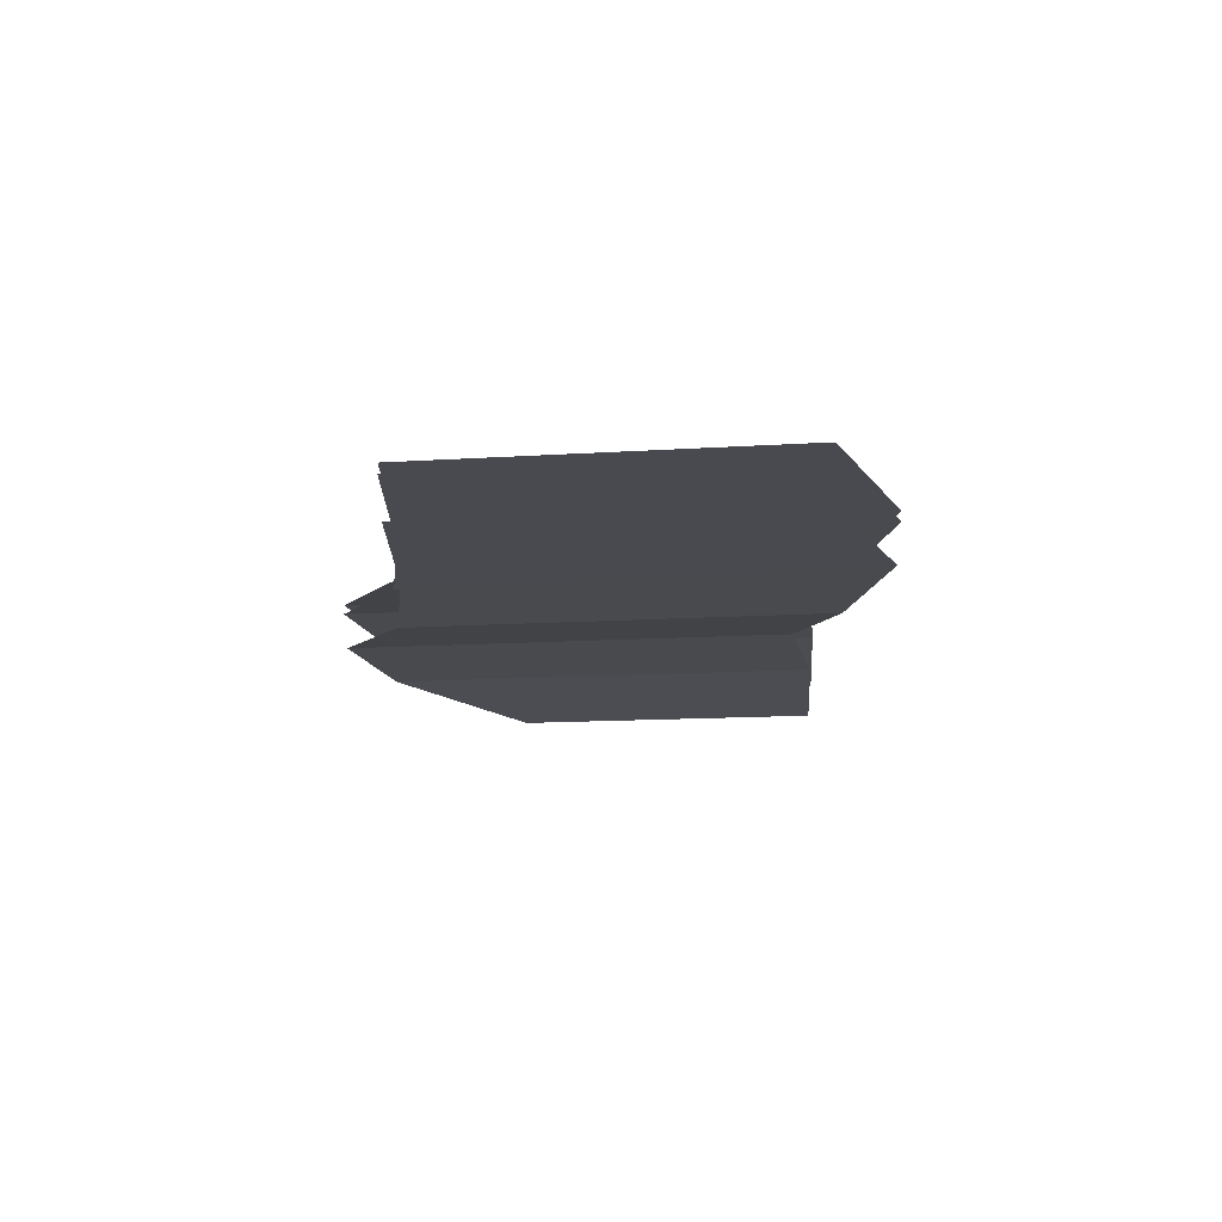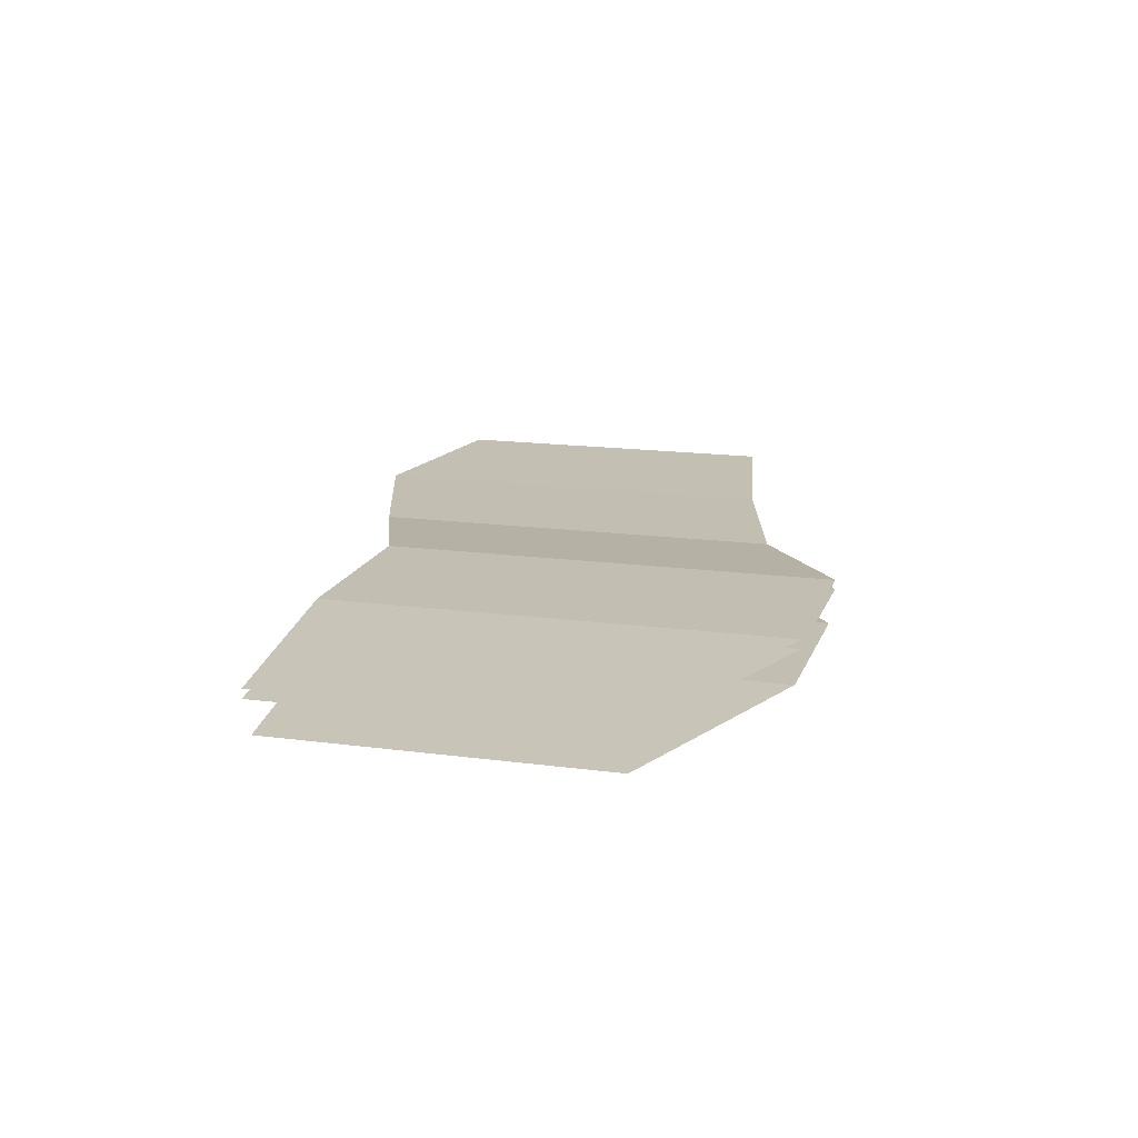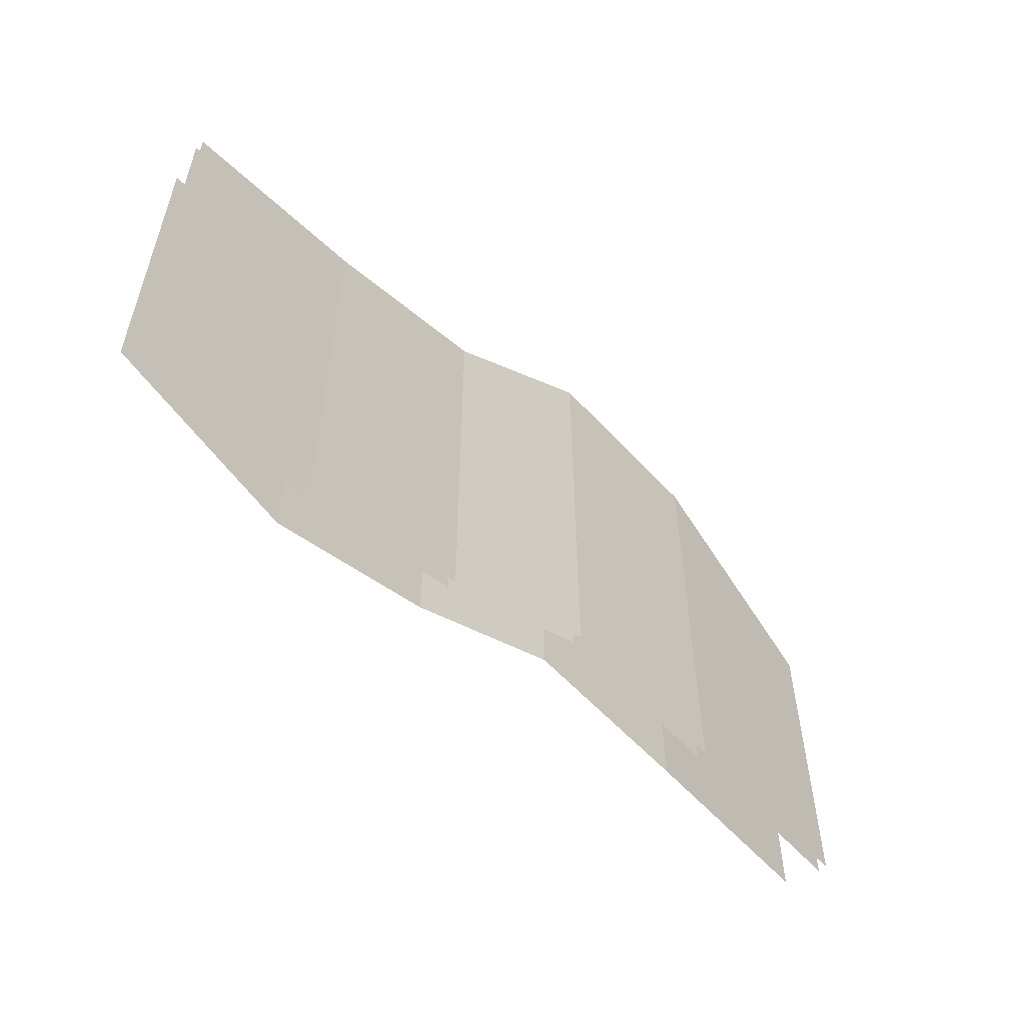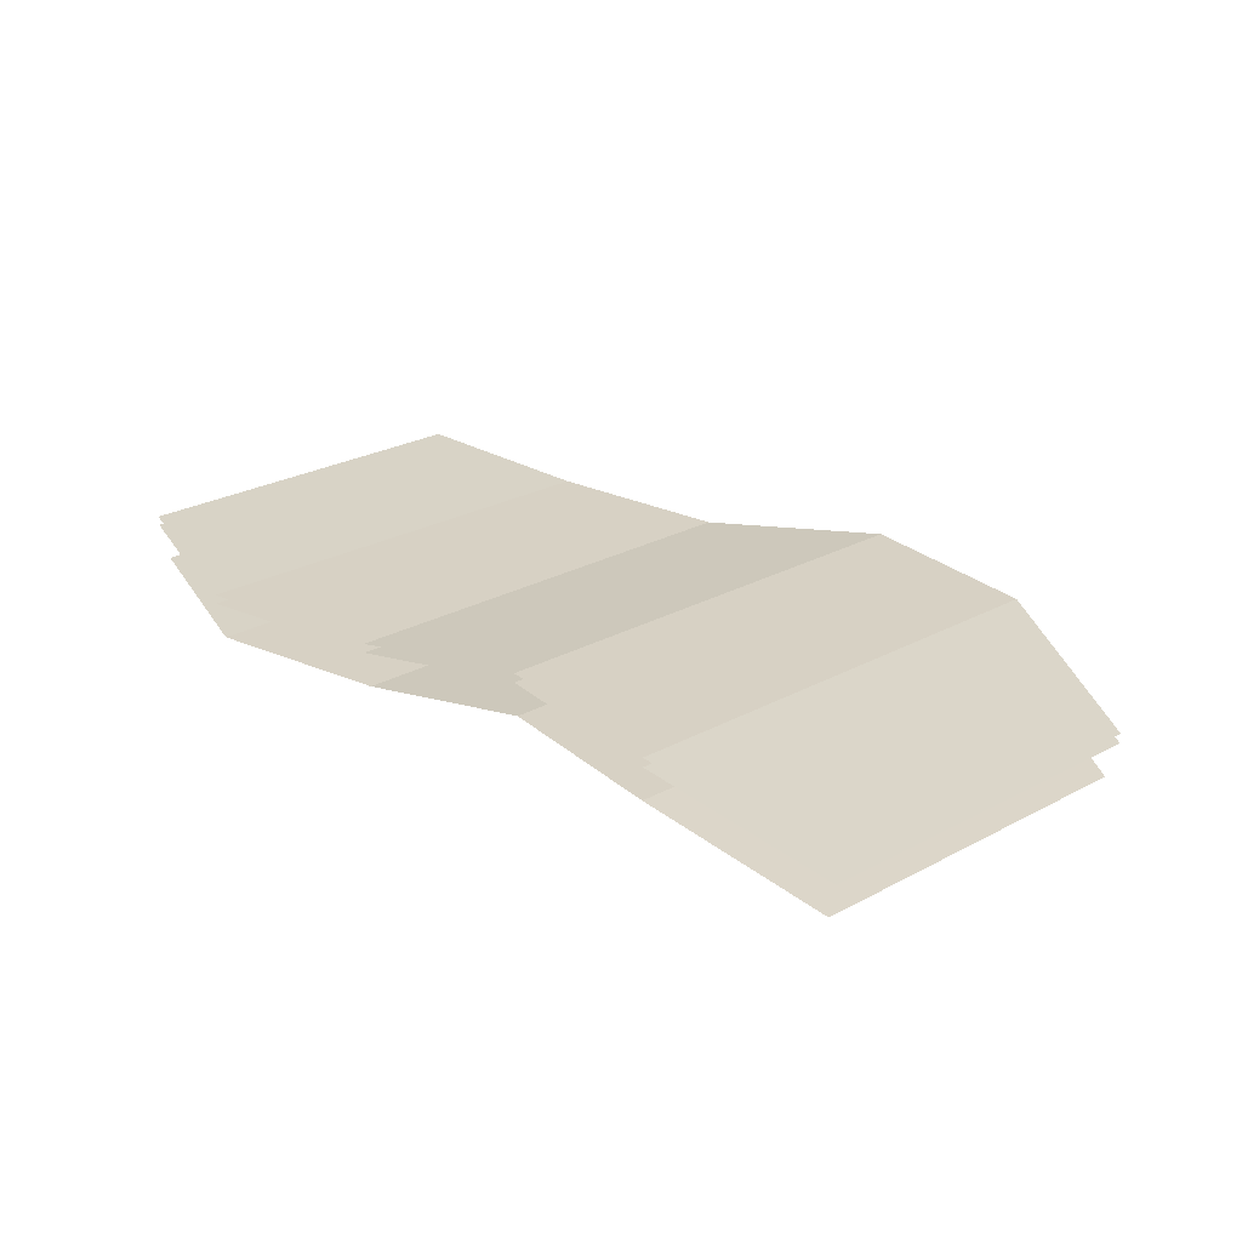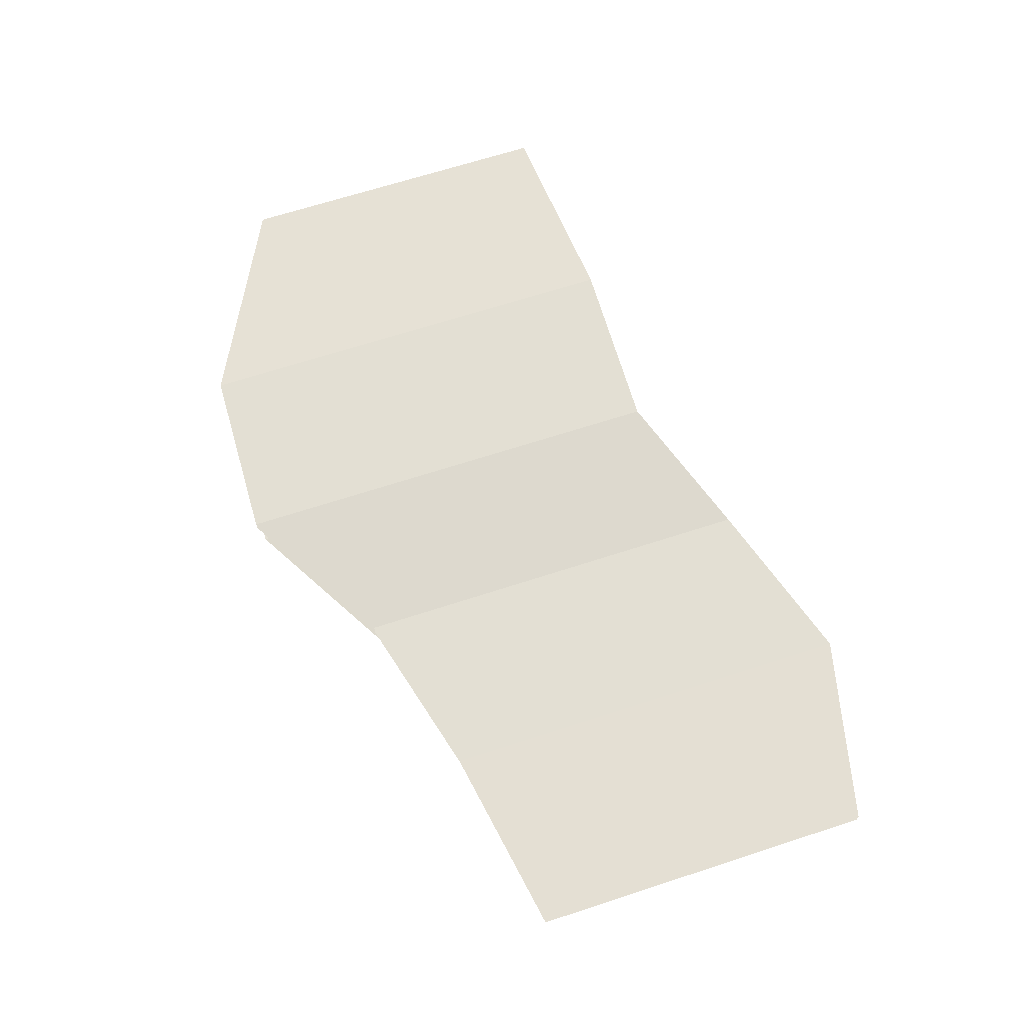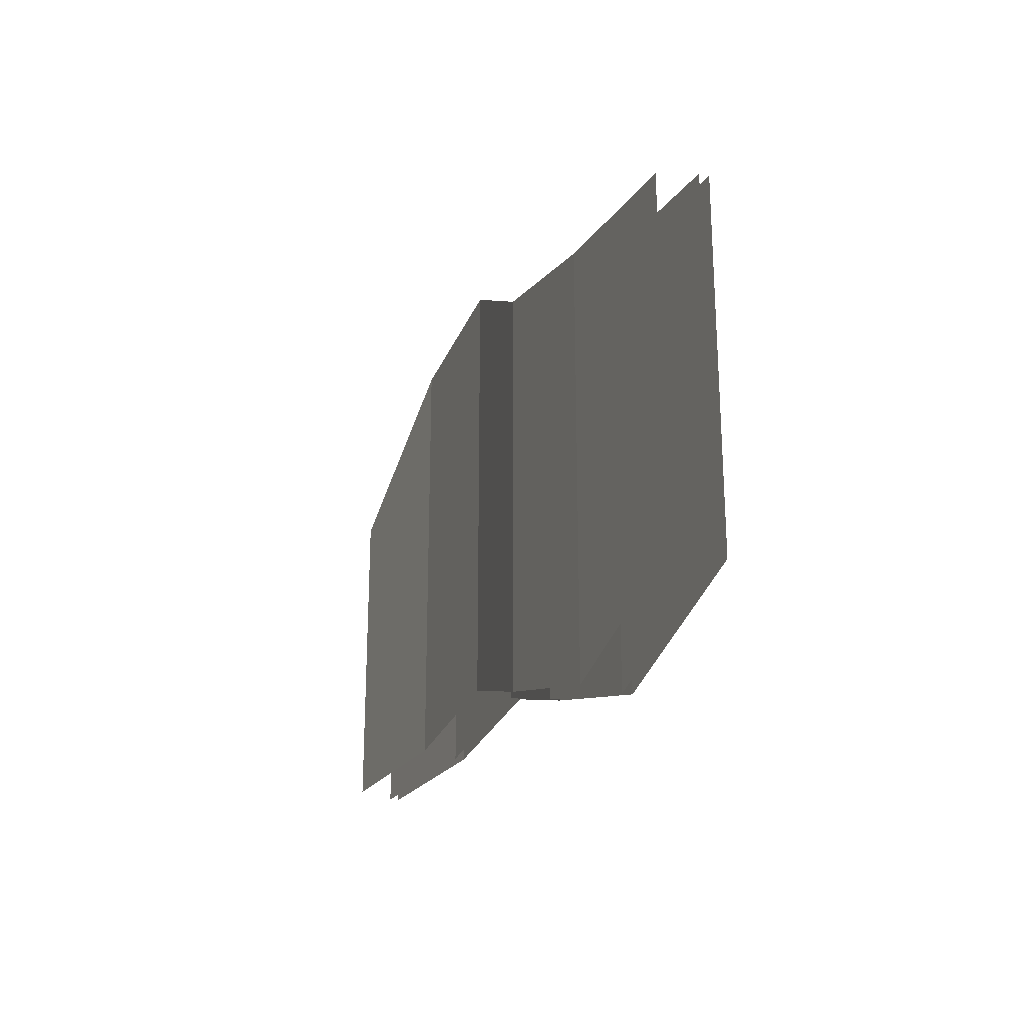
<metadata>
{"format":"obj","ext":"obj","renderer":"f3d","projection":"perspective","resolution":1024,"background":"white","views":[{"elev":-12.9,"azim":98.6,"up":"+Y"},{"elev":17.1,"azim":-75.2,"up":"+Y"},{"elev":-56.6,"azim":132.4,"up":"+Z"},{"elev":27.1,"azim":-129.5,"up":"+Y"},{"elev":67.0,"azim":71.9,"up":"+Y"},{"elev":-25.0,"azim":71.0,"up":"+Z"}]}
</metadata>
<code>
o Plane
v -4 0 1.494
v 4 0 0.979
v -4 0 -1.447
v 4 0 -2.094
v -2.153 0.1086 2.422
v -0.5533 0.1086 2.474
v 0.8 -0.02145 1.671
v 2.327 -0.02145 1.267
v 2.327 -0.02145 -2.486
v 0.8 -0.02145 -2.013
v -0.5533 0.1086 -1.526
v -2.153 0.1086 -1.578
v -3.925 -0.3135 1.465
v 3.927 -0.3135 0.9596
v -3.925 -0.3135 -1.422
v 3.927 -0.3135 -2.057
v -2.112 -0.2049 2.38
v -0.5418 -0.2049 2.431
v 0.7865 -0.335 1.636
v 2.286 -0.335 1.239
v 2.286 -0.335 -2.445
v 0.7865 -0.335 -1.981
v -0.5418 -0.2049 -1.495
v -2.112 -0.2049 -1.547
v -4 0.08049 1.494
v 4 0.08049 0.979
v -4 0.08049 -1.447
v 4 0.08049 -2.094
v -2.153 0.1891 2.422
v -0.5533 0.1891 2.474
v 0.8 0.05904 1.671
v 2.327 0.05904 1.267
v 2.327 0.05904 -2.486
v 0.8 0.05904 -2.013
v -0.5533 0.1891 -1.526
v -2.153 0.1891 -1.578
v -4 0 1.494
v 4 0 0.979
v -4 0 -1.447
v 4 0 -2.094
v -2.153 0.1086 2.422
v -0.5533 0.1086 2.474
v 0.8 -0.02145 1.671
v 2.327 -0.02145 1.267
v 2.327 -0.02145 -2.486
v 0.8 -0.02145 -2.013
v -0.5533 0.1086 -1.526
v -2.153 0.1086 -1.578
v -3.925 -0.3135 1.465
v 3.927 -0.3135 0.9596
v -3.925 -0.3135 -1.422
v 3.927 -0.3135 -2.057
v -2.112 -0.2049 2.38
v -0.5418 -0.2049 2.431
v 0.7865 -0.335 1.636
v 2.286 -0.335 1.239
v 2.286 -0.335 -2.445
v 0.7865 -0.335 -1.981
v -0.5418 -0.2049 -1.495
v -2.112 -0.2049 -1.547
v -4 0.08049 1.494
v 4 0.08049 0.979
v -4 0.08049 -1.447
v 4 0.08049 -2.094
v -2.153 0.1891 2.422
v -0.5533 0.1891 2.474
v 0.8 0.05904 1.671
v 2.327 0.05904 1.267
v 2.327 0.05904 -2.486
v 0.8 0.05904 -2.013
v -0.5533 0.1891 -1.526
v -2.153 0.1891 -1.578
f 8 4 9
f 1 12 3
f 5 11 12
f 7 11 6
f 8 10 7
f 20 16 21
f 13 24 15
f 17 23 24
f 19 23 18
f 20 22 19
f 32 28 33
f 25 36 27
f 29 35 36
f 31 35 30
f 32 34 31
f 44 40 38
f 37 48 41
f 41 47 42
f 47 43 42
f 46 44 43
f 56 52 50
f 49 60 53
f 53 59 54
f 59 55 54
f 58 56 55
f 68 64 62
f 61 72 65
f 65 71 66
f 71 67 66
f 70 68 67
f 8 2 4
f 1 5 12
f 5 6 11
f 7 10 11
f 8 9 10
f 20 14 16
f 13 17 24
f 17 18 23
f 19 22 23
f 20 21 22
f 32 26 28
f 25 29 36
f 29 30 35
f 31 34 35
f 32 33 34
f 44 45 40
f 37 39 48
f 41 48 47
f 47 46 43
f 46 45 44
f 56 57 52
f 49 51 60
f 53 60 59
f 59 58 55
f 58 57 56
f 68 69 64
f 61 63 72
f 65 72 71
f 71 70 67
f 70 69 68

</code>
